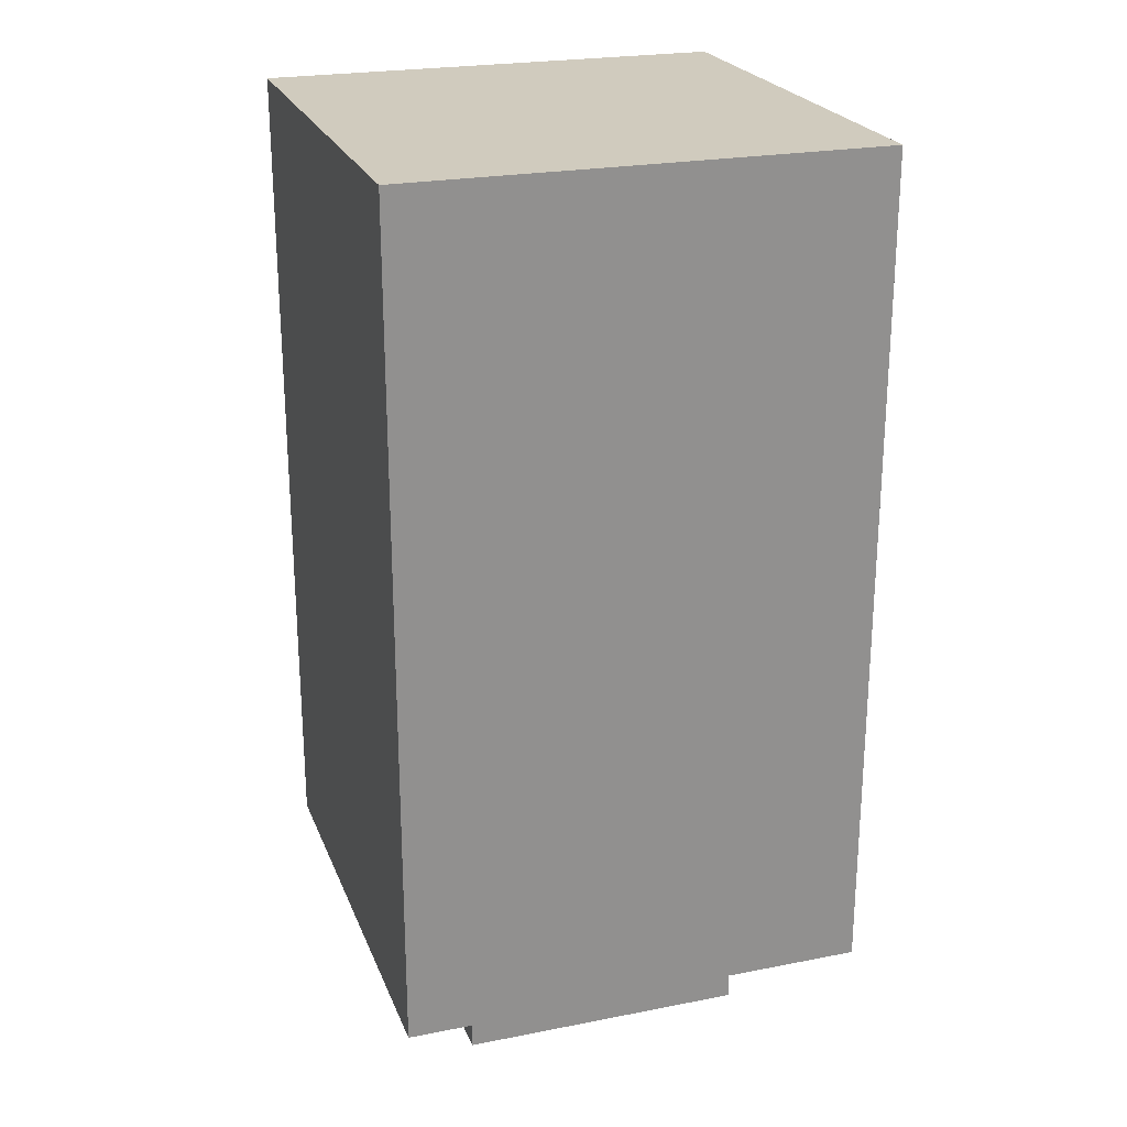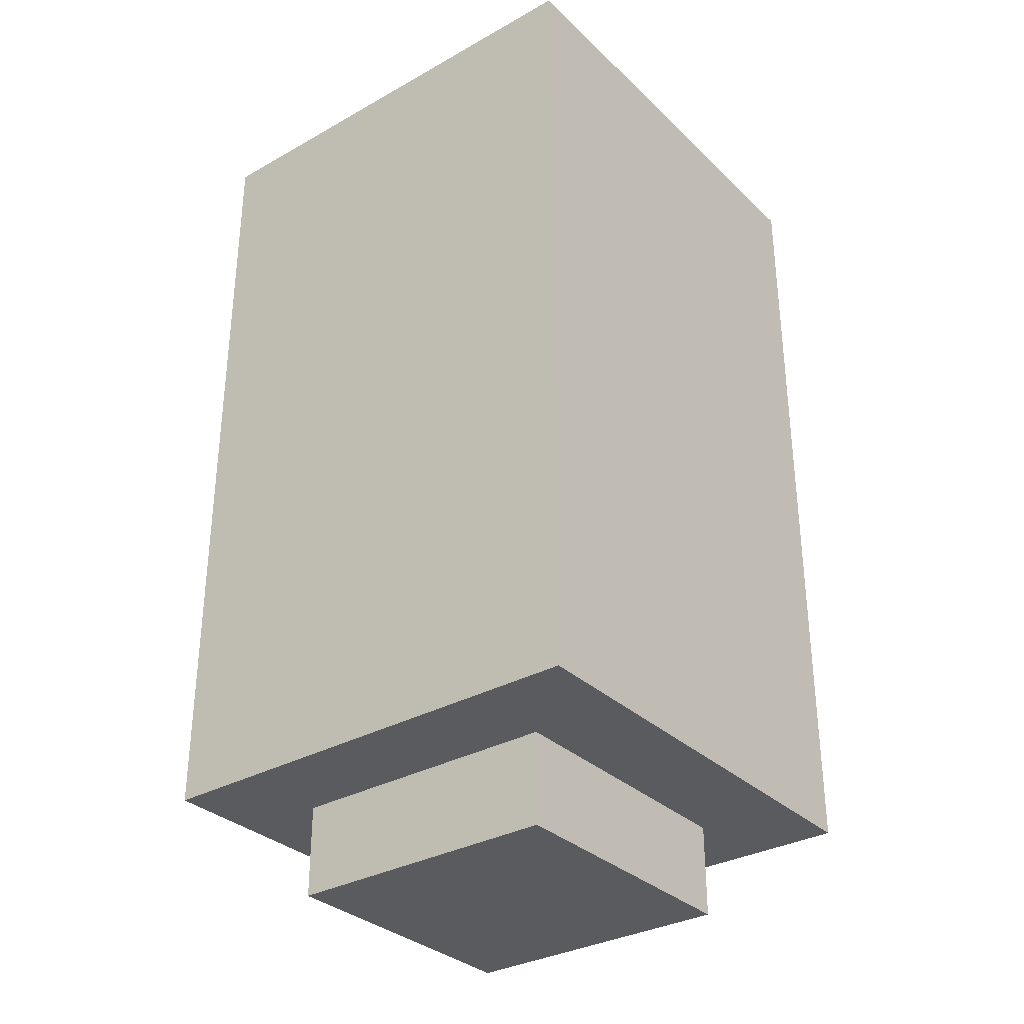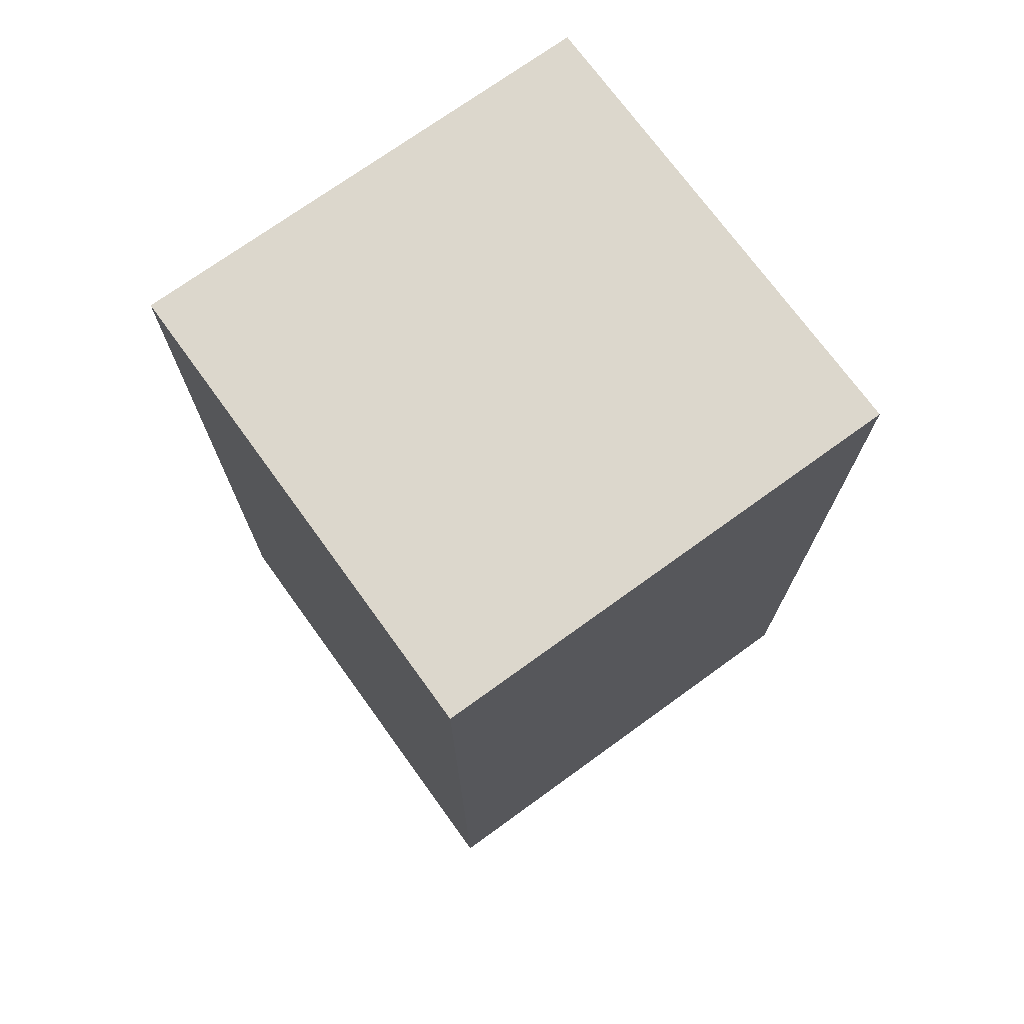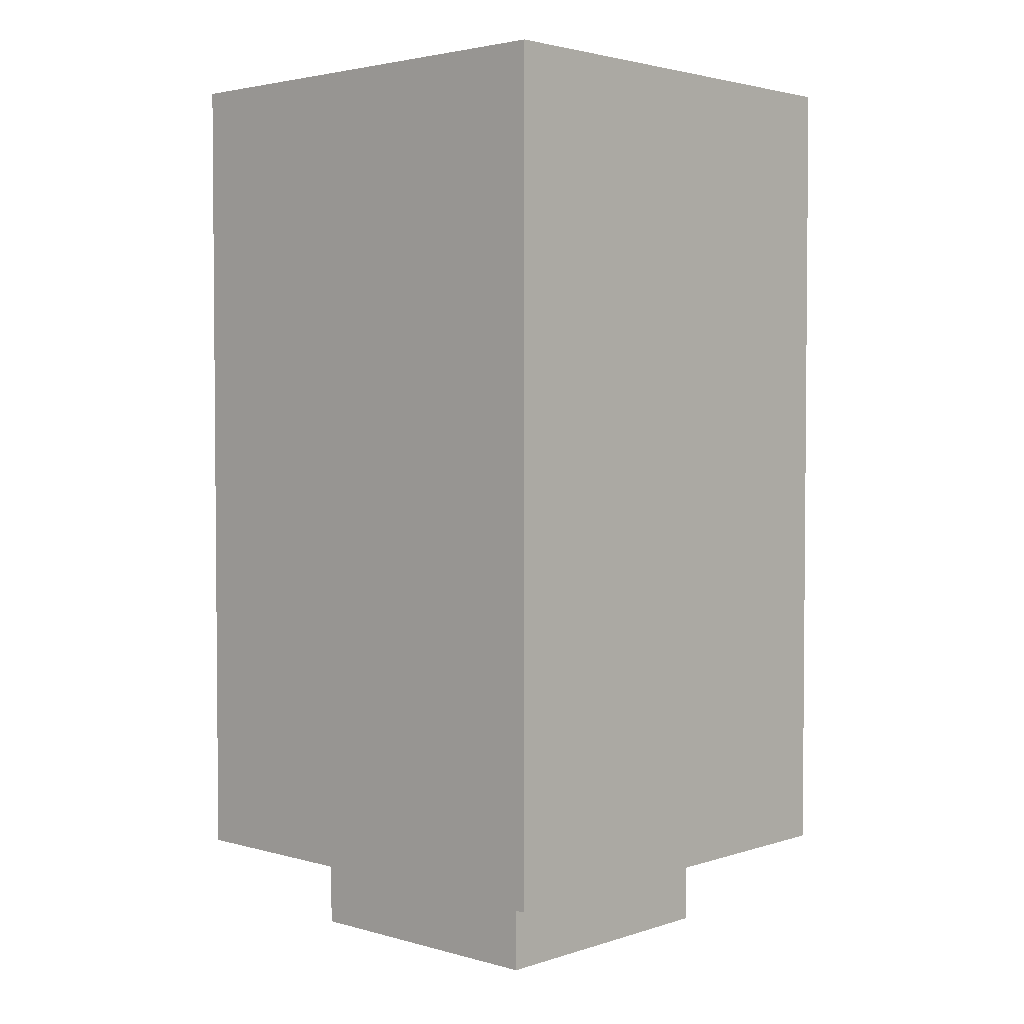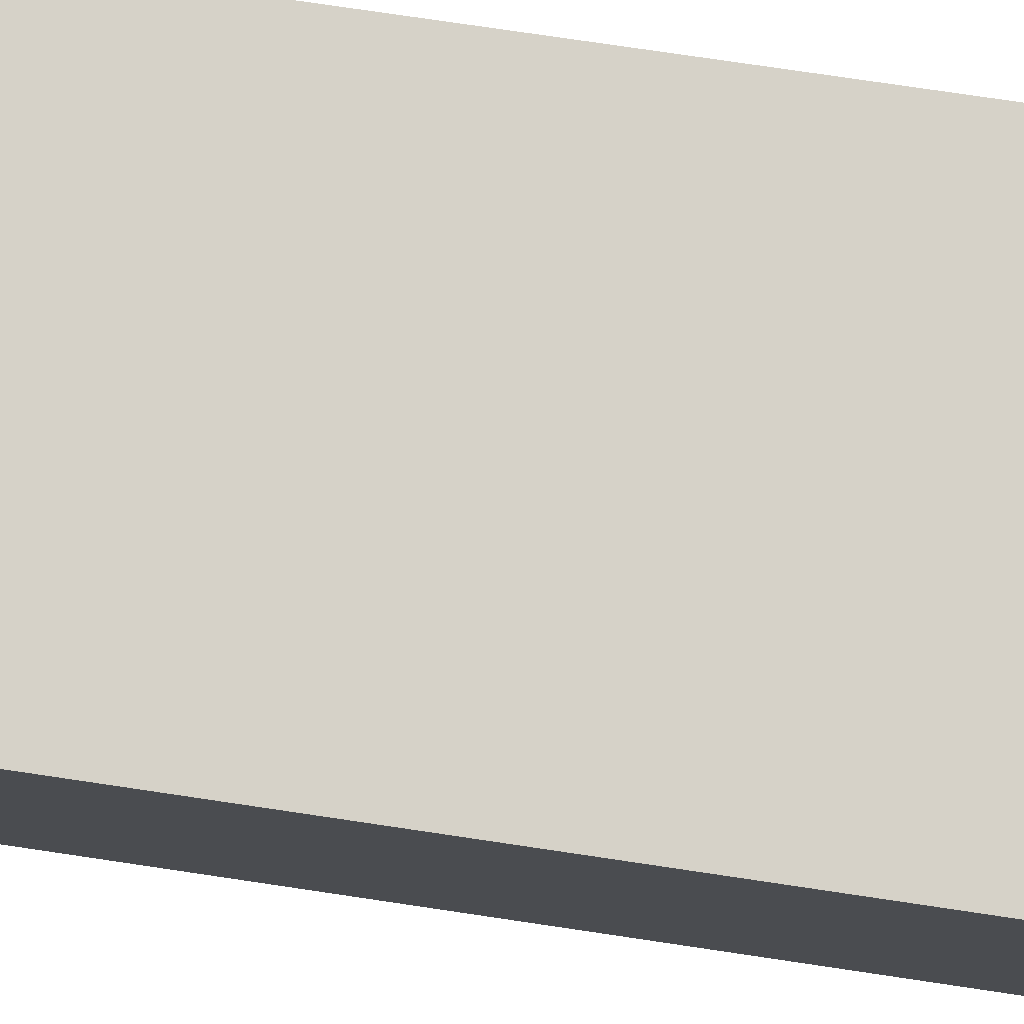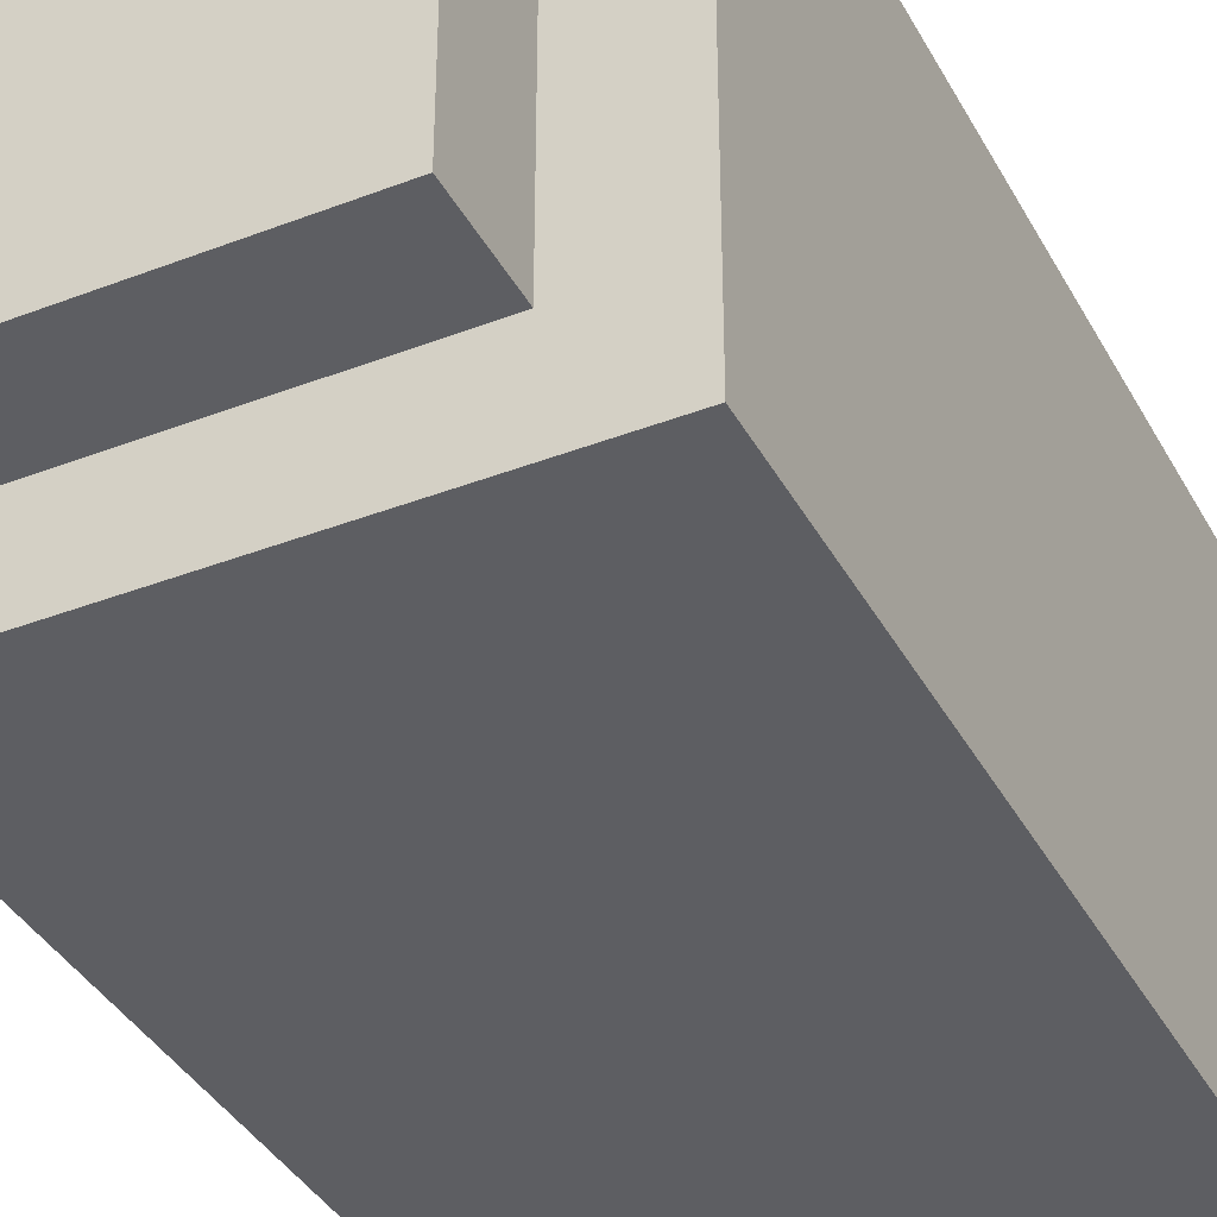
<metadata>
{"format":"obj","ext":"obj","renderer":"f3d","projection":"perspective","resolution":1024,"background":"white","views":[{"elev":23.6,"azim":-108.2,"up":"+Y"},{"elev":-32.5,"azim":-52.1,"up":"+Y"},{"elev":72.8,"azim":144.1,"up":"+Y"},{"elev":3.0,"azim":-137.0,"up":"+Y"},{"elev":78.2,"azim":98.4,"up":"+Z"},{"elev":-38.3,"azim":26.0,"up":"+Z"}]}
</metadata>
<code>
g Q_grenade_launcher_rocket
v 0.1 -0.1577 -0.1
v 0.1 0.1977 -0.1
v -0.1 -0.1577 -0.1
v -0.1 0.1977 -0.1
v -0.1 -0.1577 0.1
v -0.1 -0.1577 -0.1
v -0.1 0.1977 0.1
v -0.1 0.1977 -0.1
v 0.1 -0.1577 0.1
v -0.1 -0.1577 0.1
v 0.1 0.1977 0.1
v -0.1 0.1977 0.1
v 0.1 -0.1577 0.1
v 0.1 0.1977 0.1
v 0.1 -0.1577 -0.1
v 0.1 0.1977 -0.1
v -0.1 0.1977 0.1
v -0.1 0.1977 -0.1
v 0.1 0.1977 -0.1
v 0.1 0.1977 0.1
v 0.1 -0.1577 0.1
v 0.1 -0.1577 -0.1
v -0.1 -0.1577 -0.1
v -0.1 -0.1577 0.1
v -0.06025 -0.1577 -0.06198
v -0.06025 -0.1977 -0.06198
v 0.06137 -0.1977 -0.06198
v 0.06137 -0.1577 -0.06198
v 0.06137 -0.1577 -0.06198
v 0.06137 -0.1977 -0.06198
v 0.06137 -0.1977 0.05918
v 0.06137 -0.1577 0.05918
v 0.06137 -0.1577 0.05918
v 0.06137 -0.1977 0.05918
v -0.06025 -0.1977 0.05918
v -0.06025 -0.1577 0.05918
v -0.06025 -0.1577 0.05918
v -0.06025 -0.1977 0.05918
v -0.06025 -0.1977 -0.06198
v -0.06025 -0.1577 -0.06198
v 0.06137 -0.1977 0.05918
v 0.06137 -0.1977 -0.06198
v -0.06025 -0.1977 -0.06198
v -0.06025 -0.1977 0.05918
f -42 -43 -44
f -42 -41 -43
f -38 -39 -40
f -37 -39 -38
f -34 -35 -36
f -33 -35 -34
f -30 -31 -32
f -30 -29 -31
f -26 -27 -28
f -25 -26 -28
f -22 -23 -24
f -21 -22 -24
f -18 -19 -20
f -17 -18 -20
f -14 -15 -16
f -13 -14 -16
f -10 -11 -12
f -9 -10 -12
f -6 -7 -8
f -5 -6 -8
f -2 -3 -4
f -1 -2 -4

</code>
